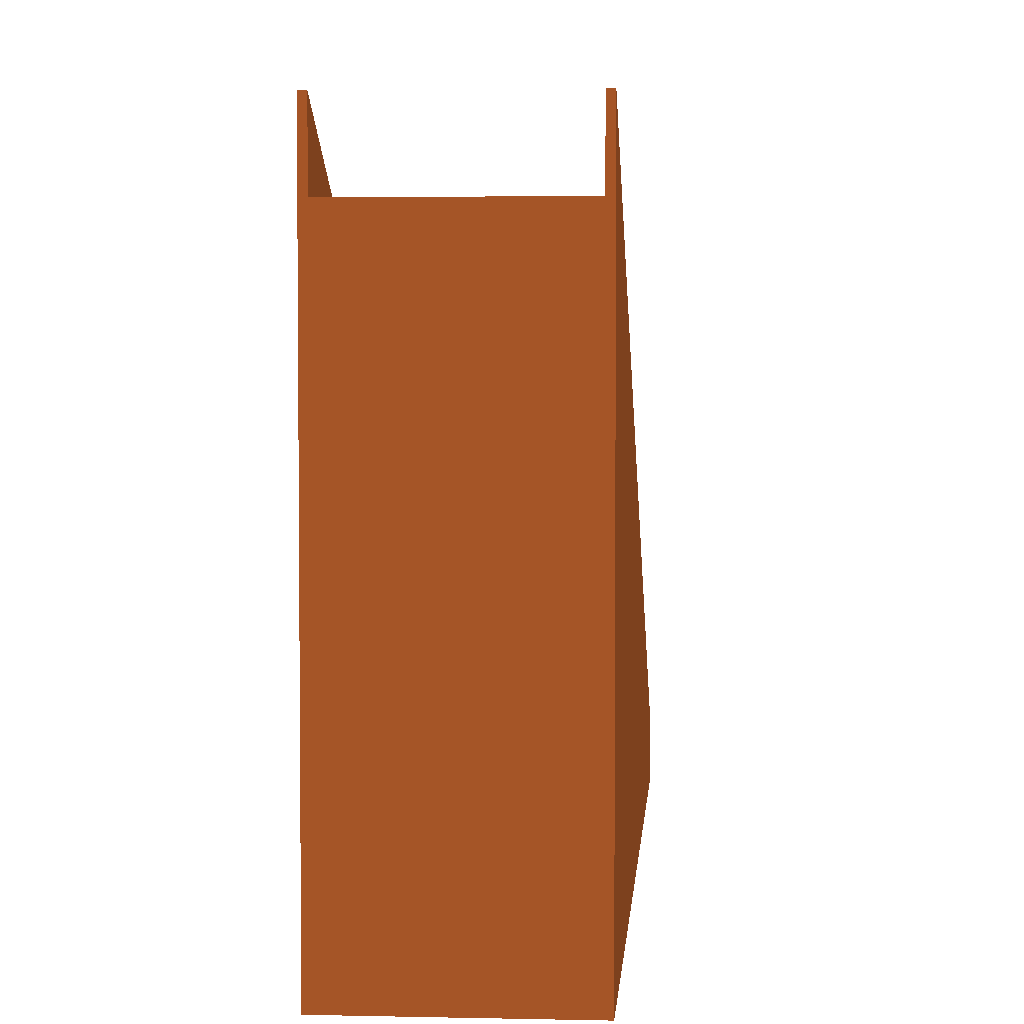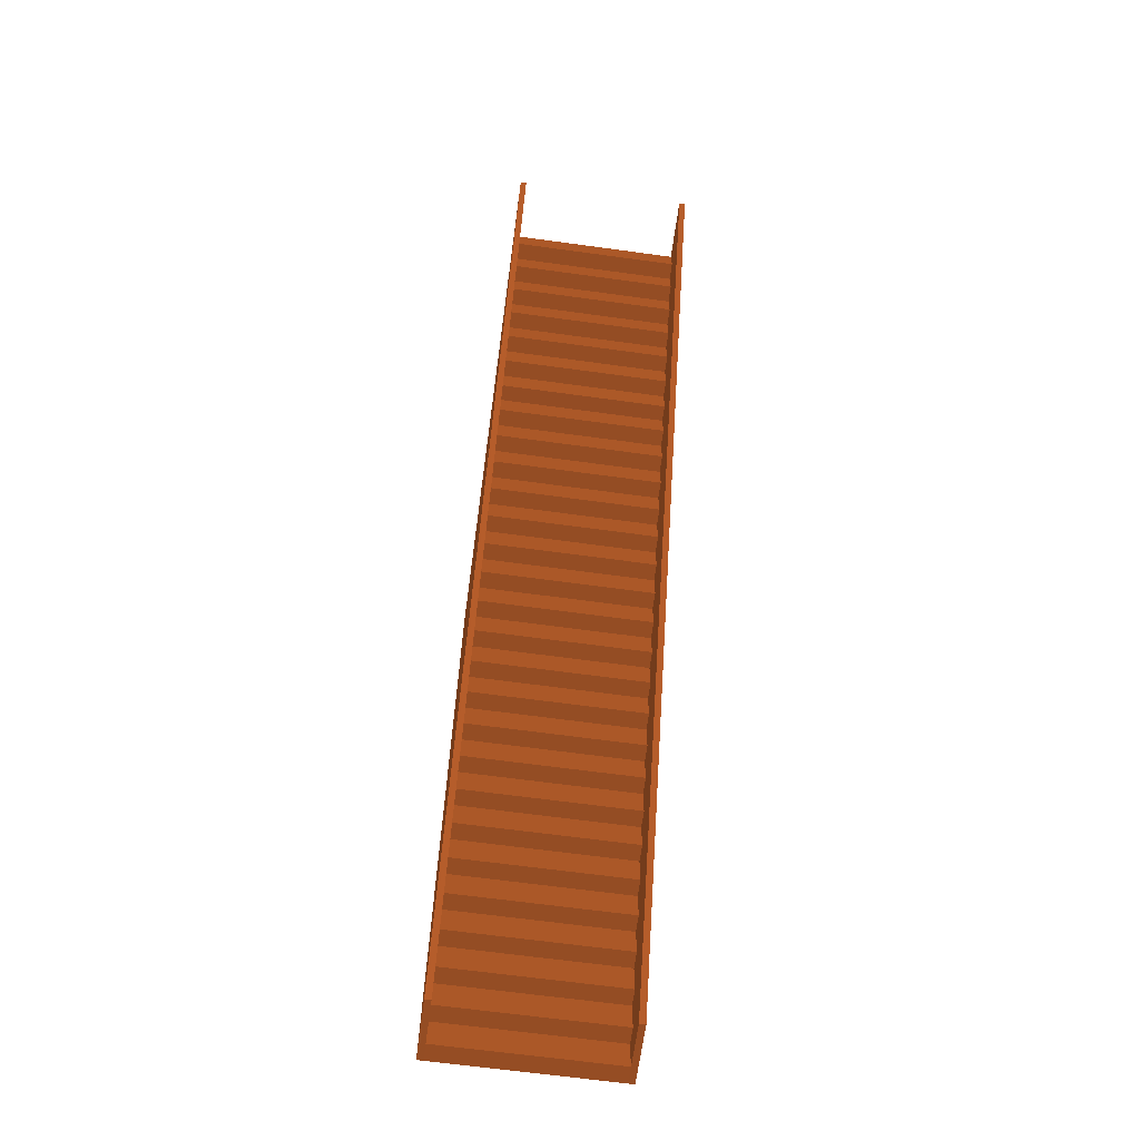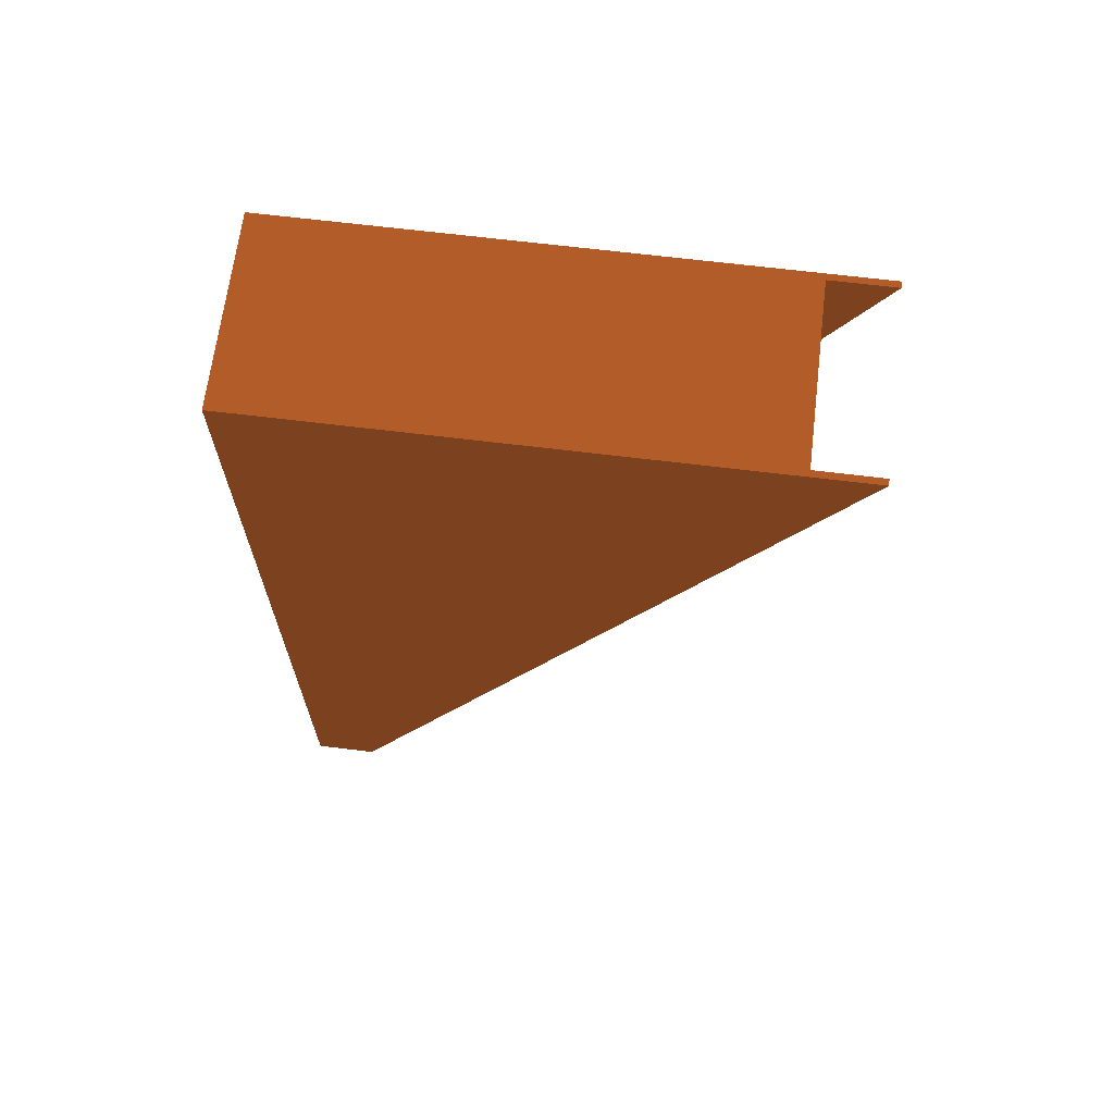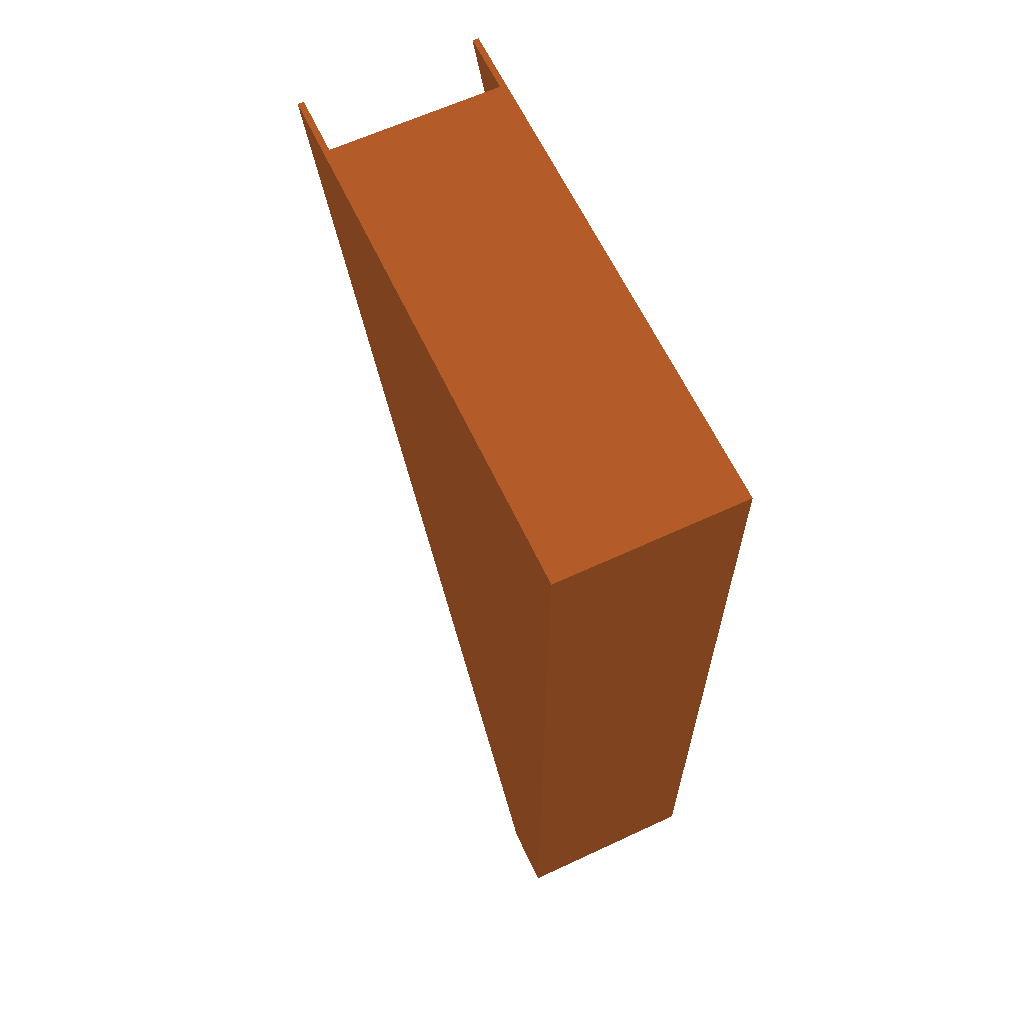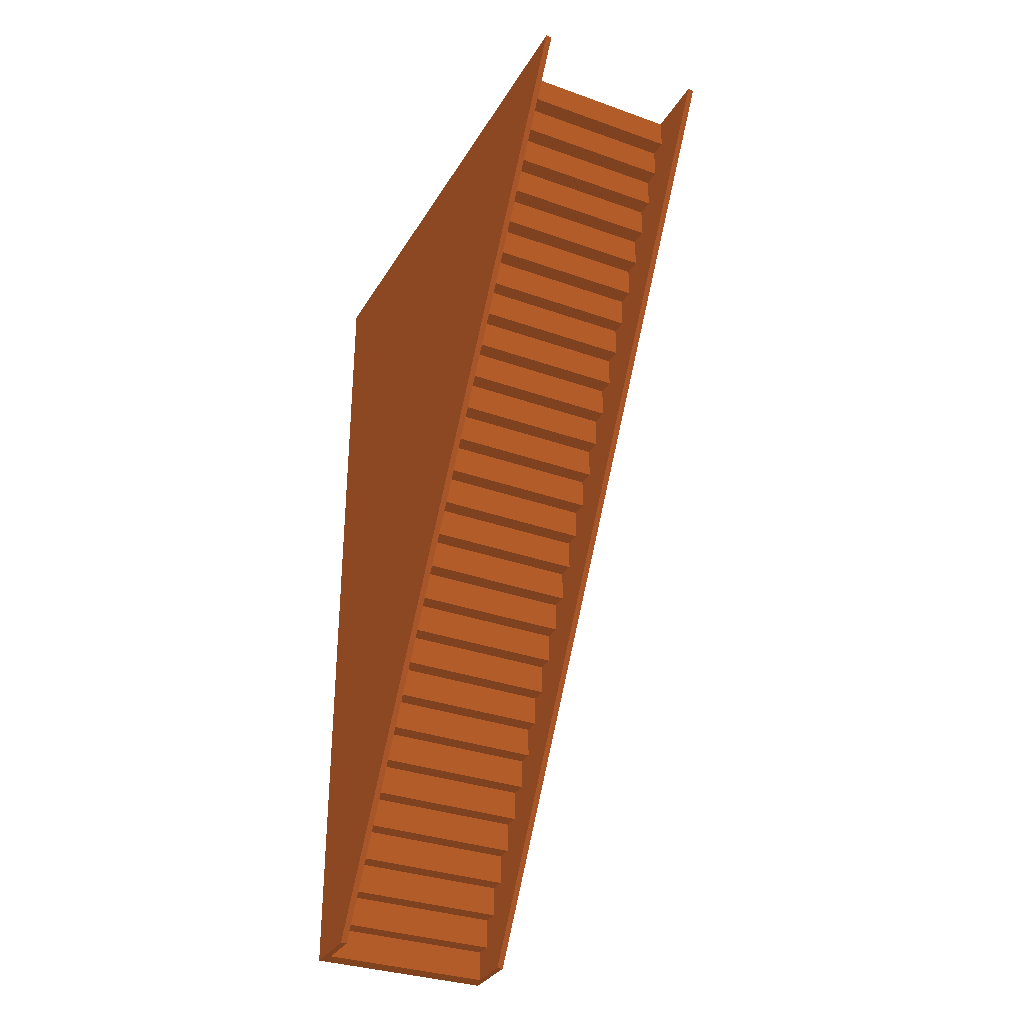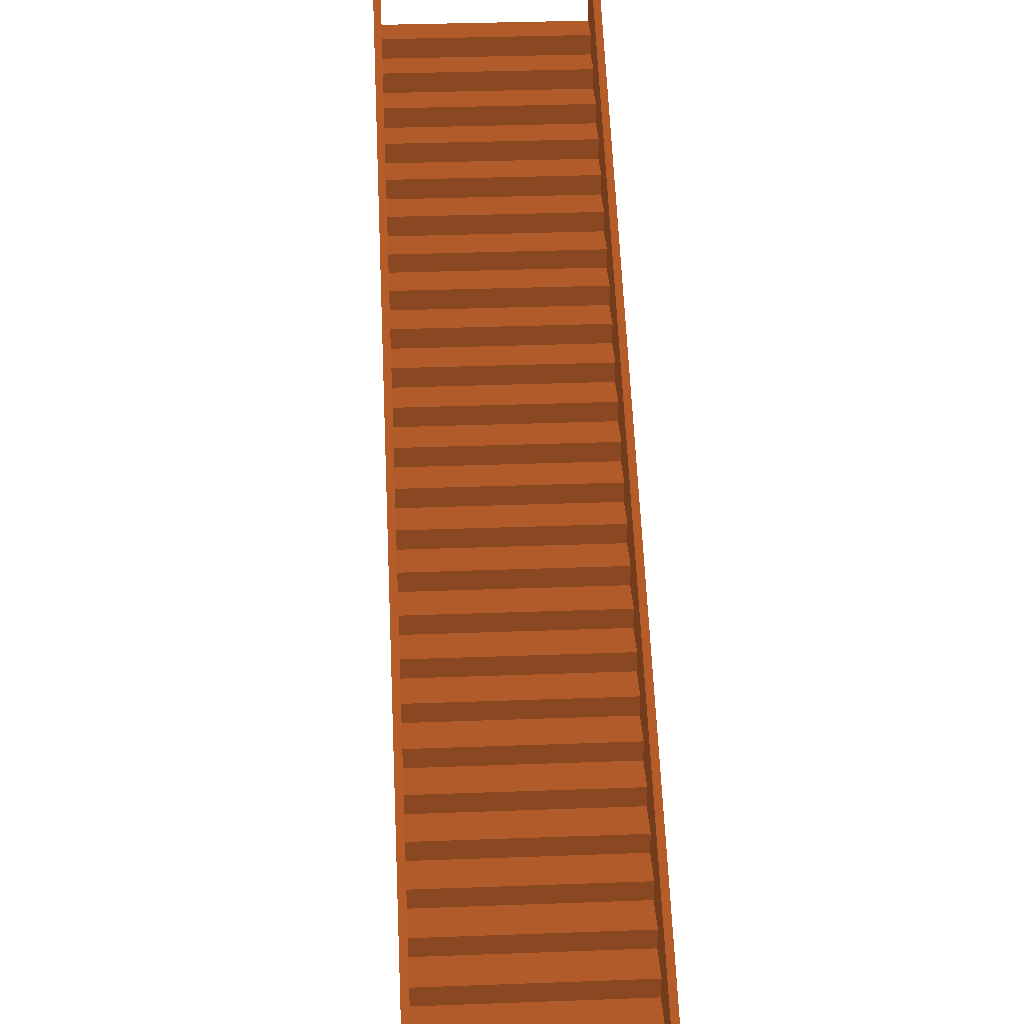
<metadata>
{"format":"obj","ext":"obj","renderer":"f3d","projection":"perspective","resolution":1024,"background":"white","views":[{"elev":3.6,"azim":-175.7,"up":"+Z"},{"elev":-66.1,"azim":-7.8,"up":"+Y"},{"elev":66.8,"azim":-83.0,"up":"+Y"},{"elev":63.1,"azim":154.8,"up":"+Y"},{"elev":-32.7,"azim":-26.3,"up":"+Y"},{"elev":32.5,"azim":-3.0,"up":"+Z"}]}
</metadata>
<code>
g Body_17_(2)
v 32.4 40.99 14.32 0.3686 0.1922 0.0902
v 32.4 41 14.33 0.3686 0.1922 0.0902
v 32.5 41 14.33 0.3686 0.1922 0.0902
v 32.5 40.99 14.32 0.3686 0.1922 0.0902
v 35.3 40.99 14.32 0.3686 0.1922 0.0902
v 32.4 41 14.32 0.3686 0.1922 0.0902
v 35.4 41 14.32 0.3686 0.1922 0.0902
v 35.3 40.5 14.31 0.3686 0.1922 0.0902
v 32.5 40.5 14.31 0.3686 0.1922 0.0902
v 35.4 40.99 14.32 0.3686 0.1922 0.0902
v 35.3 41 14.33 0.3686 0.1922 0.0902
v 35.4 41 14.33 0.3686 0.1922 0.0902
v 32.5 41 14.6 0.3686 0.1922 0.0902
v 35.3 41 14.6 0.3686 0.1922 0.0902
v 32.5 40.5 14.05 0.3686 0.1922 0.0902
v 35.3 40.5 14.05 0.3686 0.1922 0.0902
v 32.5 40 14.05 0.3686 0.1922 0.0902
v 35.3 40 14.05 0.3686 0.1922 0.0902
v 32.5 40 13.77 0.3686 0.1922 0.0902
v 35.3 40 13.77 0.3686 0.1922 0.0902
v 32.5 39.5 13.77 0.3686 0.1922 0.0902
v 35.3 39.5 13.77 0.3686 0.1922 0.0902
v 32.5 39.5 13.49 0.3686 0.1922 0.0902
v 35.3 39.5 13.49 0.3686 0.1922 0.0902
v 32.5 39 13.49 0.3686 0.1922 0.0902
v 35.3 39 13.49 0.3686 0.1922 0.0902
v 32.5 39 13.22 0.3686 0.1922 0.0902
v 35.3 39 13.22 0.3686 0.1922 0.0902
v 32.5 38.5 13.22 0.3686 0.1922 0.0902
v 35.3 38.5 13.22 0.3686 0.1922 0.0902
v 32.5 38.5 12.94 0.3686 0.1922 0.0902
v 35.3 38.5 12.94 0.3686 0.1922 0.0902
v 32.5 38 12.94 0.3686 0.1922 0.0902
v 35.3 38 12.94 0.3686 0.1922 0.0902
v 32.5 38 12.66 0.3686 0.1922 0.0902
v 35.3 38 12.66 0.3686 0.1922 0.0902
v 32.5 37.5 12.66 0.3686 0.1922 0.0902
v 35.3 37.5 12.66 0.3686 0.1922 0.0902
v 32.5 37.5 12.38 0.3686 0.1922 0.0902
v 35.3 37.5 12.38 0.3686 0.1922 0.0902
v 32.5 37 12.38 0.3686 0.1922 0.0902
v 35.3 37 12.38 0.3686 0.1922 0.0902
v 32.5 37 12.1 0.3686 0.1922 0.0902
v 35.3 37 12.1 0.3686 0.1922 0.0902
v 32.5 36.5 12.1 0.3686 0.1922 0.0902
v 35.3 36.5 12.1 0.3686 0.1922 0.0902
v 32.5 36.5 11.82 0.3686 0.1922 0.0902
v 35.3 36.5 11.82 0.3686 0.1922 0.0902
v 32.5 36 11.82 0.3686 0.1922 0.0902
v 35.3 36 11.82 0.3686 0.1922 0.0902
v 32.5 36 11.54 0.3686 0.1922 0.0902
v 35.3 36 11.54 0.3686 0.1922 0.0902
v 32.5 35.5 11.54 0.3686 0.1922 0.0902
v 35.3 35.5 11.54 0.3686 0.1922 0.0902
v 32.5 35.5 11.27 0.3686 0.1922 0.0902
v 35.3 35.5 11.27 0.3686 0.1922 0.0902
v 32.5 35 11.27 0.3686 0.1922 0.0902
v 35.3 35 11.27 0.3686 0.1922 0.0902
v 32.5 35 10.99 0.3686 0.1922 0.0902
v 35.3 35 10.99 0.3686 0.1922 0.0902
v 32.5 34.5 10.99 0.3686 0.1922 0.0902
v 35.3 34.5 10.99 0.3686 0.1922 0.0902
v 32.5 34.5 10.71 0.3686 0.1922 0.0902
v 35.3 34.5 10.71 0.3686 0.1922 0.0902
v 32.5 34 10.71 0.3686 0.1922 0.0902
v 35.3 34 10.71 0.3686 0.1922 0.0902
v 32.5 34 10.43 0.3686 0.1922 0.0902
v 35.3 34 10.43 0.3686 0.1922 0.0902
v 32.5 33.5 10.43 0.3686 0.1922 0.0902
v 35.3 33.5 10.43 0.3686 0.1922 0.0902
v 32.5 33.5 10.15 0.3686 0.1922 0.0902
v 35.3 33.5 10.15 0.3686 0.1922 0.0902
v 32.5 33 10.15 0.3686 0.1922 0.0902
v 35.3 33 10.15 0.3686 0.1922 0.0902
v 32.5 33 9.874 0.3686 0.1922 0.0902
v 35.3 33 9.874 0.3686 0.1922 0.0902
v 32.5 32.5 9.874 0.3686 0.1922 0.0902
v 35.3 32.5 9.874 0.3686 0.1922 0.0902
v 32.5 32.5 9.595 0.3686 0.1922 0.0902
v 35.3 32.5 9.595 0.3686 0.1922 0.0902
v 32.5 32 9.595 0.3686 0.1922 0.0902
v 35.3 32 9.595 0.3686 0.1922 0.0902
v 32.5 32 9.316 0.3686 0.1922 0.0902
v 35.3 32 9.316 0.3686 0.1922 0.0902
v 32.5 31.5 9.316 0.3686 0.1922 0.0902
v 35.3 31.5 9.316 0.3686 0.1922 0.0902
v 32.5 31.5 9.038 0.3686 0.1922 0.0902
v 35.3 31.5 9.038 0.3686 0.1922 0.0902
v 32.5 31 9.038 0.3686 0.1922 0.0902
v 35.3 31 9.038 0.3686 0.1922 0.0902
v 32.5 31 8.759 0.3686 0.1922 0.0902
v 35.3 31 8.759 0.3686 0.1922 0.0902
v 32.5 30.5 8.759 0.3686 0.1922 0.0902
v 35.3 30.5 8.759 0.3686 0.1922 0.0902
v 32.5 30.5 8.481 0.3686 0.1922 0.0902
v 35.3 30.5 8.481 0.3686 0.1922 0.0902
v 32.5 30 8.481 0.3686 0.1922 0.0902
v 35.3 30 8.481 0.3686 0.1922 0.0902
v 32.5 30 8.2 0.3686 0.1922 0.0902
v 35.3 30 8.2 0.3686 0.1922 0.0902
v 35.3 41.5 14.61 0.3686 0.1922 0.0902
v 32.5 41.5 14.61 0.3686 0.1922 0.0902
v 35.3 41.5 14.89 0.3686 0.1922 0.0902
v 32.5 41.5 14.89 0.3686 0.1922 0.0902
v 35.3 42 14.89 0.3686 0.1922 0.0902
v 32.5 42 14.89 0.3686 0.1922 0.0902
v 35.3 42 15.16 0.3686 0.1922 0.0902
v 32.5 42 15.16 0.3686 0.1922 0.0902
v 35.3 42.5 15.16 0.3686 0.1922 0.0902
v 32.5 42.5 15.16 0.3686 0.1922 0.0902
v 35.3 42.5 15.44 0.3686 0.1922 0.0902
v 32.5 42.5 15.44 0.3686 0.1922 0.0902
v 35.3 43 15.44 0.3686 0.1922 0.0902
v 32.5 43 15.44 0.3686 0.1922 0.0902
v 35.3 43 15.72 0.3686 0.1922 0.0902
v 32.5 43 15.72 0.3686 0.1922 0.0902
v 35.3 43.5 15.72 0.3686 0.1922 0.0902
v 32.5 43.5 15.72 0.3686 0.1922 0.0902
v 35.3 43.5 16 0.3686 0.1922 0.0902
v 32.5 43.5 16 0.3686 0.1922 0.0902
v 35.3 44 16 0.3686 0.1922 0.0902
v 32.5 44 16 0.3686 0.1922 0.0902
v 32.5 30 9.2 0.3686 0.1922 0.0902
v 32.5 44 17 0.3686 0.1922 0.0902
v 32.4 44 8.2 0.3686 0.1922 0.0902
v 32.4 30 8.2 0.3686 0.1922 0.0902
v 32.4 30 9.2 0.3686 0.1922 0.0902
v 32.4 44 17 0.3686 0.1922 0.0902
v 35.4 44 17 0.3686 0.1922 0.0902
v 35.4 44 8.2 0.3686 0.1922 0.0902
v 35.3 44 17 0.3686 0.1922 0.0902
v 35.3 30 9.2 0.3686 0.1922 0.0902
v 35.4 30 9.2 0.3686 0.1922 0.0902
v 35.4 30 8.2 0.3686 0.1922 0.0902
f 1 2 3
f 3 4 1
f 5 6 4
f 7 6 5
f 4 8 5
f 4 9 8
f 6 1 4
f 5 10 7
f 11 12 10
f 10 5 11
f 3 7 11
f 11 13 3
f 11 14 13
f 6 7 3
f 7 12 11
f 3 2 6
f 15 16 8
f 8 9 15
f 17 18 16
f 16 15 17
f 19 20 18
f 18 17 19
f 21 22 20
f 20 19 21
f 23 24 22
f 22 21 23
f 25 26 24
f 24 23 25
f 27 28 26
f 26 25 27
f 29 30 28
f 28 27 29
f 31 32 30
f 30 29 31
f 33 34 32
f 32 31 33
f 35 36 34
f 34 33 35
f 37 38 36
f 36 35 37
f 39 40 38
f 38 37 39
f 41 42 40
f 40 39 41
f 43 44 42
f 42 41 43
f 45 46 44
f 44 43 45
f 47 48 46
f 46 45 47
f 49 50 48
f 48 47 49
f 51 52 50
f 50 49 51
f 53 54 52
f 52 51 53
f 55 56 54
f 54 53 55
f 57 58 56
f 56 55 57
f 59 60 58
f 58 57 59
f 61 62 60
f 60 59 61
f 63 64 62
f 62 61 63
f 65 66 64
f 64 63 65
f 67 68 66
f 66 65 67
f 69 70 68
f 68 67 69
f 71 72 70
f 70 69 71
f 73 74 72
f 72 71 73
f 75 76 74
f 74 73 75
f 77 78 76
f 76 75 77
f 79 80 78
f 78 77 79
f 81 82 80
f 80 79 81
f 83 84 82
f 82 81 83
f 85 86 84
f 84 83 85
f 87 88 86
f 86 85 87
f 89 90 88
f 88 87 89
f 91 92 90
f 90 89 91
f 93 94 92
f 92 91 93
f 95 96 94
f 94 93 95
f 97 98 96
f 96 95 97
f 99 100 98
f 98 97 99
f 13 14 101
f 101 102 13
f 102 101 103
f 103 104 102
f 104 103 105
f 105 106 104
f 106 105 107
f 107 108 106
f 108 107 109
f 109 110 108
f 110 109 111
f 111 112 110
f 112 111 113
f 113 114 112
f 114 113 115
f 115 116 114
f 116 115 117
f 117 118 116
f 118 117 119
f 119 120 118
f 120 119 121
f 121 122 120
f 116 118 120
f 123 108 112
f 124 123 116
f 123 104 108
f 112 116 123
f 123 21 17
f 120 124 116
f 13 9 4
f 17 13 123
f 17 9 13
f 112 114 116
f 104 123 13
f 108 110 112
f 120 122 124
f 4 3 13
f 104 106 108
f 17 15 9
f 13 102 104
f 123 29 25
f 21 19 17
f 25 21 123
f 25 23 21
f 123 37 33
f 29 27 25
f 33 29 123
f 33 31 29
f 37 35 33
f 37 123 41
f 41 39 37
f 41 123 45
f 45 43 41
f 45 123 49
f 49 47 45
f 49 123 53
f 53 51 49
f 53 123 57
f 57 55 53
f 57 123 61
f 61 59 57
f 61 123 65
f 65 63 61
f 65 123 69
f 69 67 65
f 69 123 73
f 73 71 69
f 73 123 77
f 77 75 73
f 77 123 81
f 81 79 77
f 81 123 85
f 85 83 81
f 85 123 89
f 89 87 85
f 89 123 93
f 97 95 93
f 93 91 89
f 123 99 97
f 93 123 97
f 125 126 127
f 128 125 6
f 127 1 125
f 128 2 1
f 1 6 125
f 6 2 128
f 1 127 128
f 126 99 123
f 123 127 126
f 127 123 124
f 124 128 127
f 129 130 121
f 130 125 122
f 122 121 130
f 128 124 122
f 122 125 128
f 121 131 129
f 98 132 94
f 94 96 98
f 90 92 94
f 94 132 90
f 86 88 90
f 90 132 86
f 82 84 86
f 86 132 82
f 78 80 82
f 82 132 78
f 74 76 78
f 78 132 74
f 70 72 74
f 74 132 70
f 66 68 70
f 70 132 66
f 62 64 66
f 66 132 62
f 58 60 62
f 62 132 58
f 54 56 58
f 58 132 54
f 50 52 54
f 54 132 50
f 46 48 50
f 50 132 46
f 42 44 46
f 132 34 38
f 46 132 42
f 38 42 132
f 38 40 42
f 132 26 30
f 34 36 38
f 98 100 132
f 30 34 132
f 30 32 34
f 132 103 14
f 132 18 22
f 14 8 132
f 14 5 8
f 26 28 30
f 22 26 132
f 22 24 26
f 14 11 5
f 8 16 18
f 103 101 14
f 132 115 111
f 18 20 22
f 111 107 132
f 107 103 132
f 18 132 8
f 107 105 103
f 115 131 119
f 111 109 107
f 119 117 115
f 115 113 111
f 131 121 119
f 115 132 131
f 130 10 133
f 130 7 10
f 129 12 7
f 129 133 10
f 7 130 129
f 133 134 130
f 10 12 129
f 125 130 100
f 100 99 125
f 130 134 100
f 99 126 125
f 100 134 133
f 133 132 100
f 132 133 129
f 129 131 132

</code>
